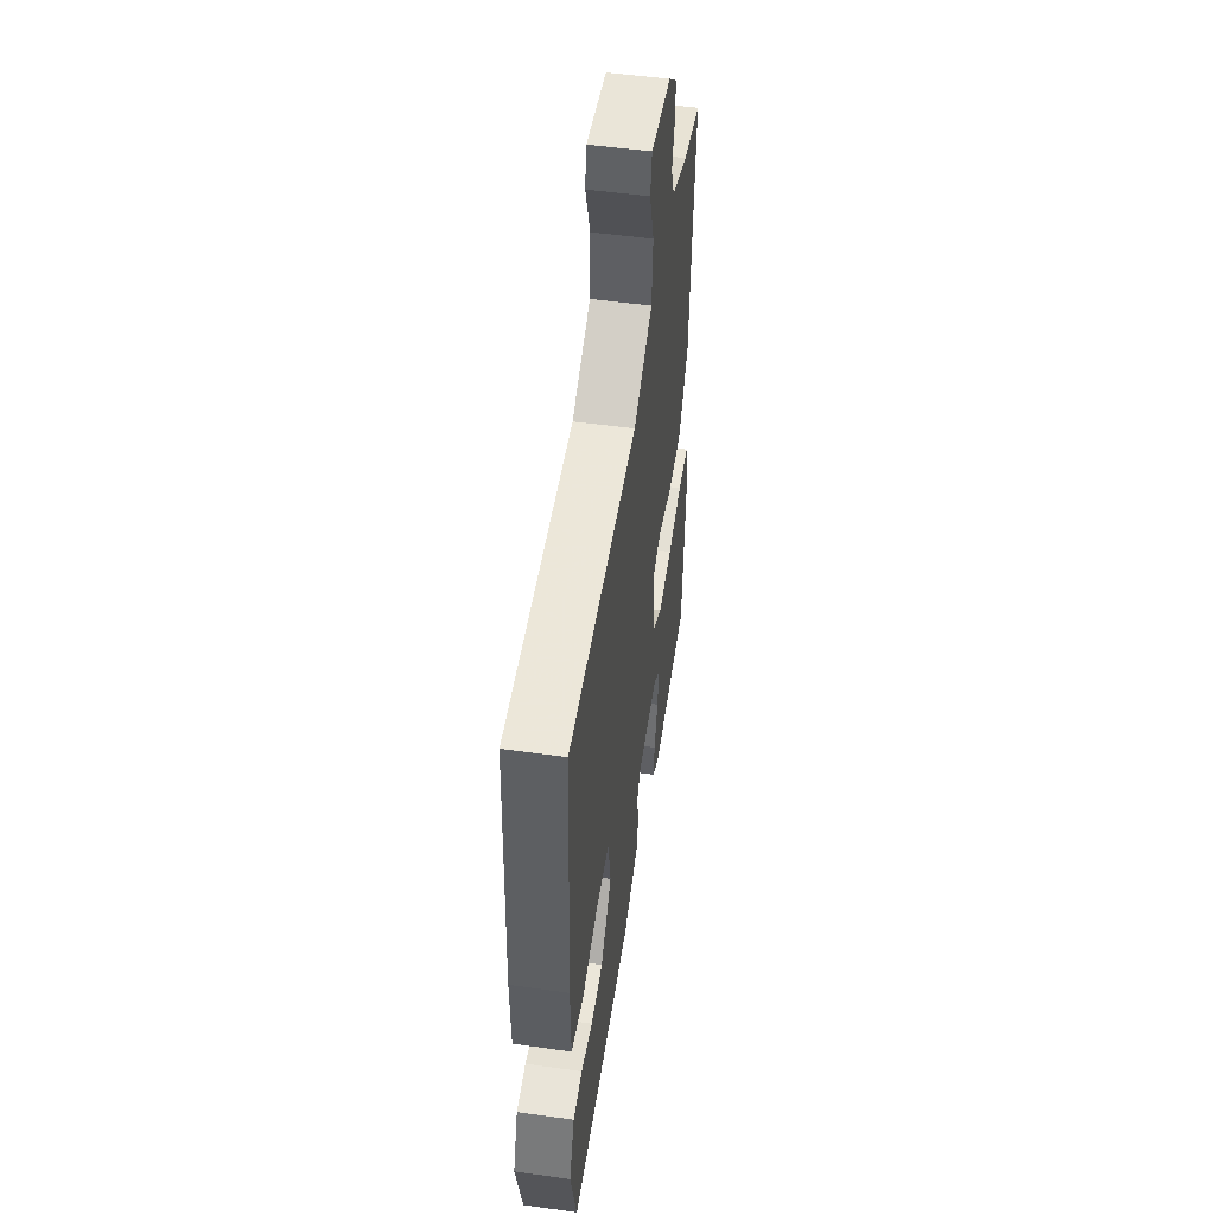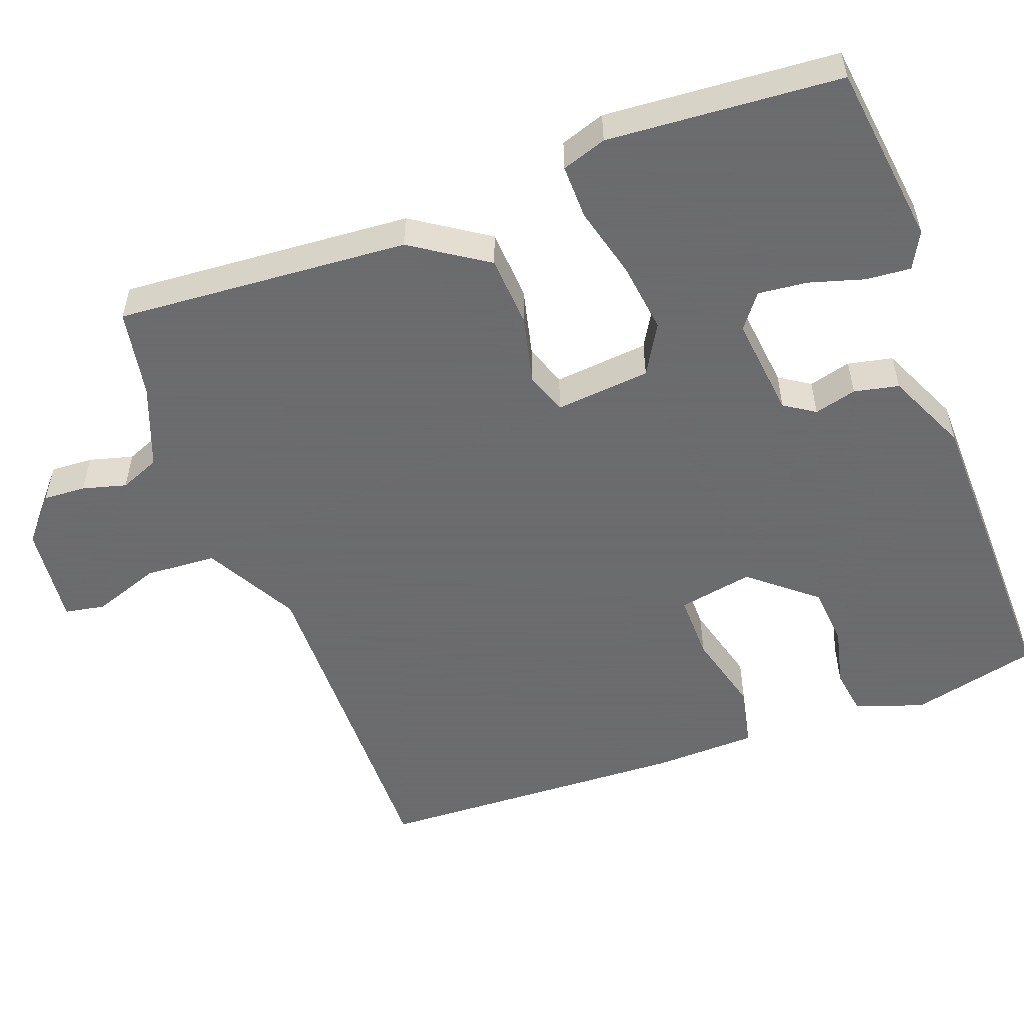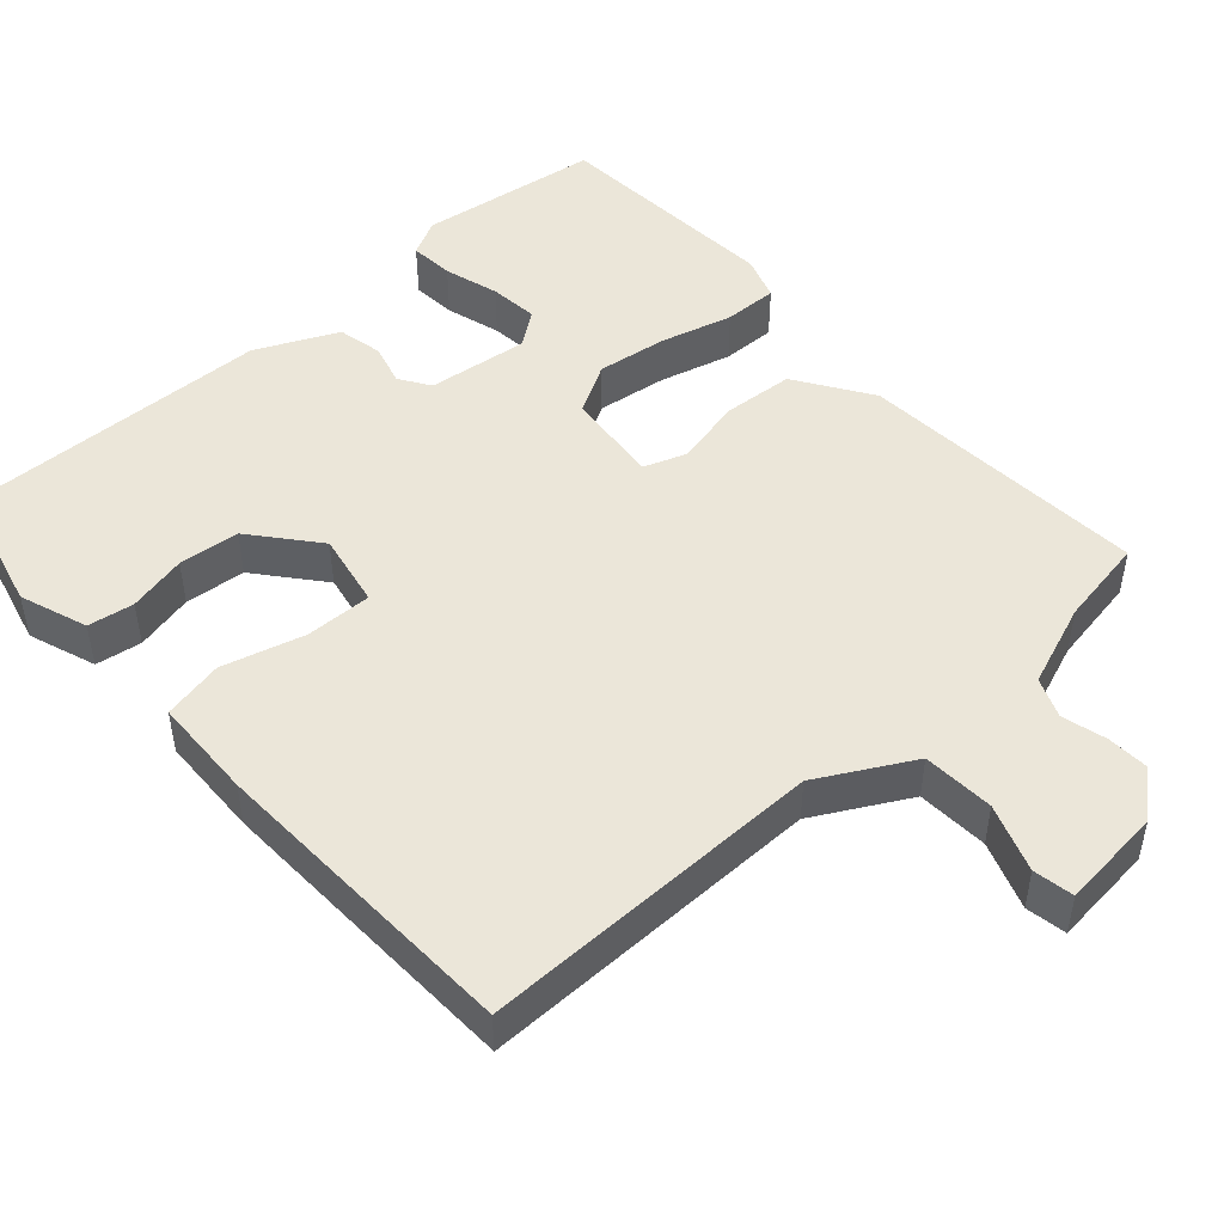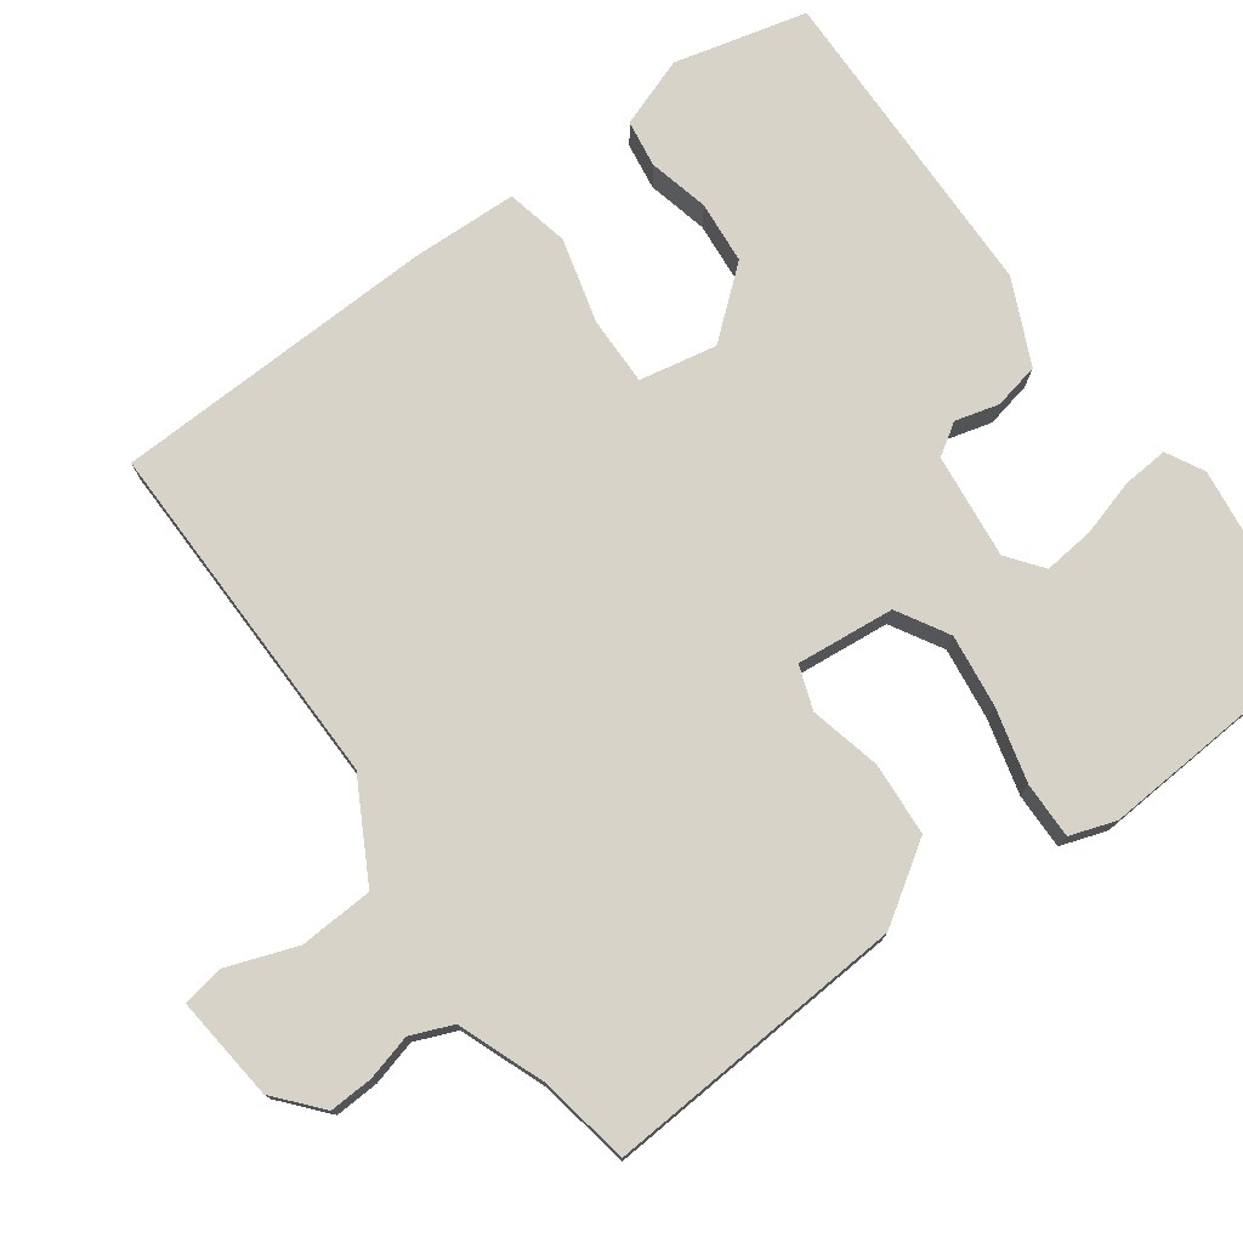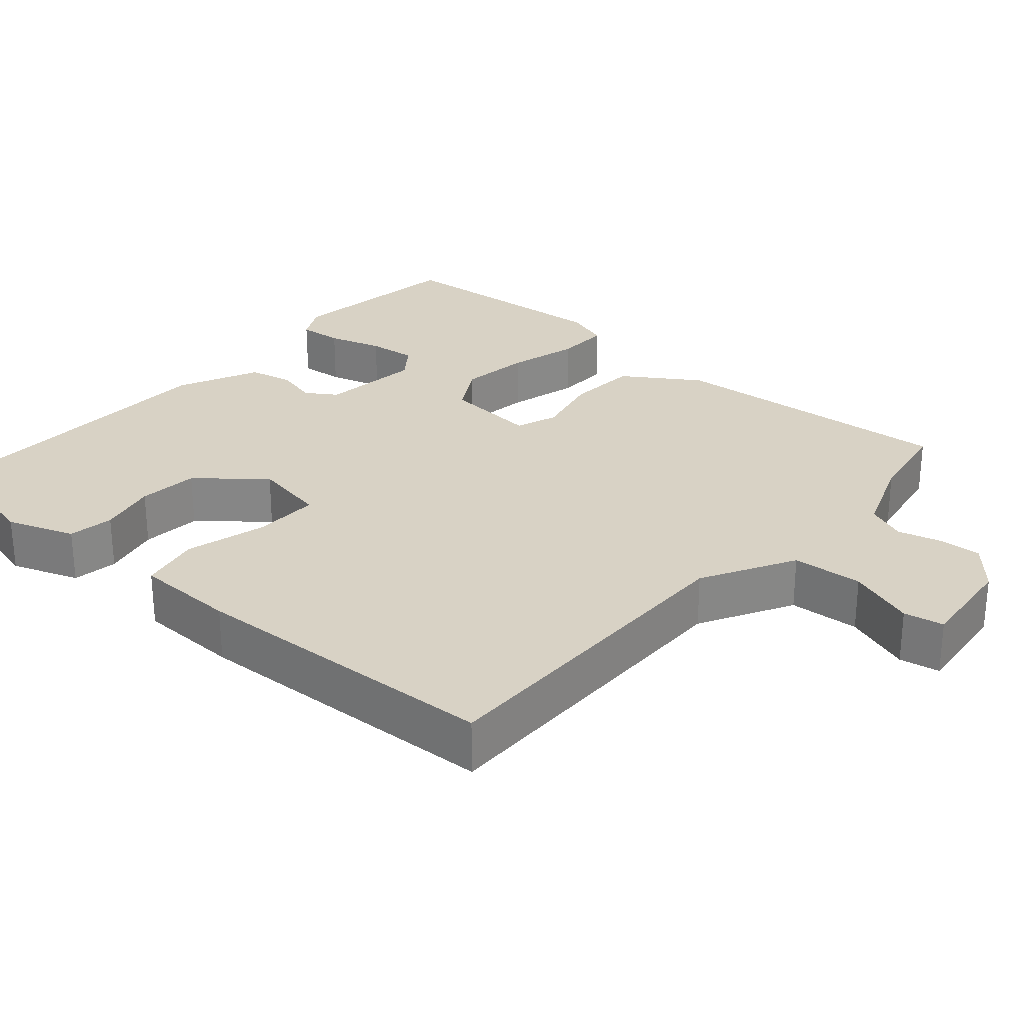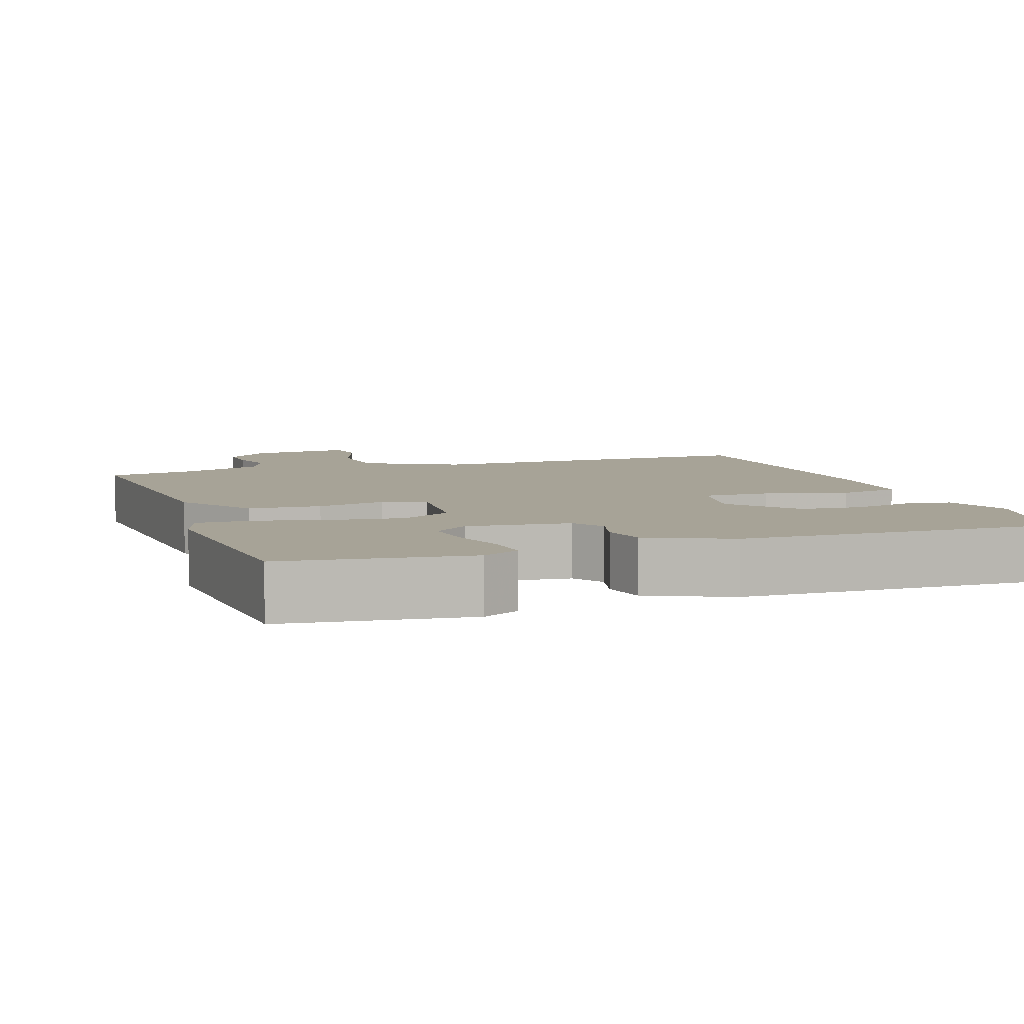
<metadata>
{"format":"obj","ext":"obj","renderer":"f3d","projection":"perspective","resolution":1024,"background":"white","views":[{"elev":50.9,"azim":-81.3,"up":"+Z"},{"elev":-53.5,"azim":110.4,"up":"+Y"},{"elev":48.1,"azim":-41.5,"up":"+Y"},{"elev":75.9,"azim":54.3,"up":"+Y"},{"elev":27.7,"azim":-48.8,"up":"+Y"},{"elev":6.7,"azim":160.9,"up":"+Y"}]}
</metadata>
<code>
v -0.5 0.07 0.5
v -0.038 0.07 0.492
v 0.088 0.07 0.56
v 0.094 0.07 0.656
v 0.062 0.07 0.747
v 0.072 0.07 0.801
v 0.208 0.07 0.786
v 0.267 0.07 0.735
v 0.264 0.07 0.678
v 0.248 0.07 0.619
v 0.27 0.07 0.565
v 0.381 0.07 0.522
v 0.5 0.07 0.5
v 0.471 0.07 0.107
v 0.404 0.07 0.006
v 0.308 0.07 0
v 0.216 0.07 0.022
v 0.159 0.07 0.002
v 0.171 0.07 -0.126
v 0.238 0.07 -0.165
v 0.333 0.07 -0.153
v 0.43 0.07 -0.128
v 0.503 0.07 -0.127
v 0.523 0.07 -0.187
v 0.5 0.07 -0.5
v 0.254 0.07 -0.531
v 0.205 0.07 -0.505
v 0.21 0.07 -0.445
v 0.232 0.07 -0.371
v 0.239 0.07 -0.305
v 0.193 0.07 -0.27
v 0.056 0.07 -0.285
v 0.029 0.07 -0.326
v 0.044 0.07 -0.383
v 0.031 0.07 -0.443
v -0.079 0.07 -0.493
v -0.5 0.07 -0.5
v -0.542 0.07 -0.327
v -0.509 0.07 -0.236
v -0.447 0.07 -0.227
v -0.368 0.07 -0.246
v -0.286 0.07 -0.239
v -0.213 0.07 -0.152
v -0.232 0.07 -0.051
v -0.322 0.07 -0.052
v -0.432 0.07 -0.081
v -0.514 0.07 -0.063
v -0.518 0.07 0.075
v -0.5 0 0.5
v -0.038 0 0.492
v 0.088 0 0.56
v 0.094 0 0.656
v 0.062 0 0.747
v 0.072 0 0.801
v 0.208 0 0.786
v 0.267 0 0.735
v 0.264 0 0.678
v 0.248 0 0.619
v 0.27 0 0.565
v 0.381 0 0.522
v 0.5 0 0.5
v 0.471 0 0.107
v 0.404 0 0.006
v 0.308 0 0
v 0.216 0 0.022
v 0.159 0 0.002
v 0.171 0 -0.126
v 0.238 0 -0.165
v 0.333 0 -0.153
v 0.43 0 -0.128
v 0.503 0 -0.127
v 0.523 0 -0.187
v 0.5 0 -0.5
v 0.254 0 -0.531
v 0.205 0 -0.505
v 0.21 0 -0.445
v 0.232 0 -0.371
v 0.239 0 -0.305
v 0.193 0 -0.27
v 0.056 0 -0.285
v 0.029 0 -0.326
v 0.044 0 -0.383
v 0.031 0 -0.443
v -0.079 0 -0.493
v -0.5 0 -0.5
v -0.542 0 -0.327
v -0.509 0 -0.236
v -0.447 0 -0.227
v -0.368 0 -0.246
v -0.286 0 -0.239
v -0.213 0 -0.152
v -0.232 0 -0.051
v -0.322 0 -0.052
v -0.432 0 -0.081
v -0.514 0 -0.063
v -0.518 0 0.075
f 48 1 2
f 47 48 2
f 46 47 2
f 45 46 2
f 44 45 2 3
f 43 44 3
f 39 40 41
f 38 39 41
f 37 38 41
f 36 37 41
f 35 36 41
f 34 35 41
f 33 34 41 42
f 32 33 42 43
f 27 28 29
f 26 27 29
f 25 26 29
f 24 25 29
f 23 24 29
f 22 23 29
f 21 22 29
f 21 29 30
f 20 21 30 31
f 15 16 17
f 14 15 17
f 13 14 17
f 12 13 17
f 11 12 17 18
f 10 11 18
f 8 9 10
f 7 8 10
f 6 7 10
f 5 6 10
f 4 5 10
f 3 4 10 18
f 43 3 18 19
f 31 32 43
f 20 31 43
f 19 20 43
f 50 49 96
f 50 96 95
f 50 95 94
f 50 94 93
f 51 50 93 92
f 51 92 91
f 89 88 87
f 89 87 86
f 89 86 85
f 89 85 84
f 89 84 83
f 89 83 82
f 90 89 82 81
f 91 90 81 80
f 77 76 75
f 77 75 74
f 77 74 73
f 77 73 72
f 77 72 71
f 77 71 70
f 77 70 69
f 78 77 69
f 79 78 69 68
f 65 64 63
f 65 63 62
f 65 62 61
f 65 61 60
f 66 65 60 59
f 66 59 58
f 58 57 56
f 58 56 55
f 58 55 54
f 58 54 53
f 58 53 52
f 66 58 52 51
f 67 66 51 91
f 91 80 79
f 91 79 68
f 91 68 67
f 1 49 50 2
f 2 50 51 3
f 3 51 52 4
f 4 52 53 5
f 5 53 54 6
f 6 54 55 7
f 7 55 56 8
f 8 56 57 9
f 9 57 58 10
f 10 58 59 11
f 11 59 60 12
f 12 60 61 13
f 13 61 62 14
f 14 62 63 15
f 15 63 64 16
f 16 64 65 17
f 17 65 66 18
f 18 66 67 19
f 19 67 68 20
f 20 68 69 21
f 21 69 70 22
f 22 70 71 23
f 23 71 72 24
f 24 72 73 25
f 25 73 74 26
f 26 74 75 27
f 27 75 76 28
f 28 76 77 29
f 29 77 78 30
f 30 78 79 31
f 31 79 80 32
f 32 80 81 33
f 33 81 82 34
f 34 82 83 35
f 35 83 84 36
f 36 84 85 37
f 37 85 86 38
f 38 86 87 39
f 39 87 88 40
f 40 88 89 41
f 41 89 90 42
f 42 90 91 43
f 43 91 92 44
f 44 92 93 45
f 45 93 94 46
f 46 94 95 47
f 47 95 96 48
f 48 96 49 1

</code>
